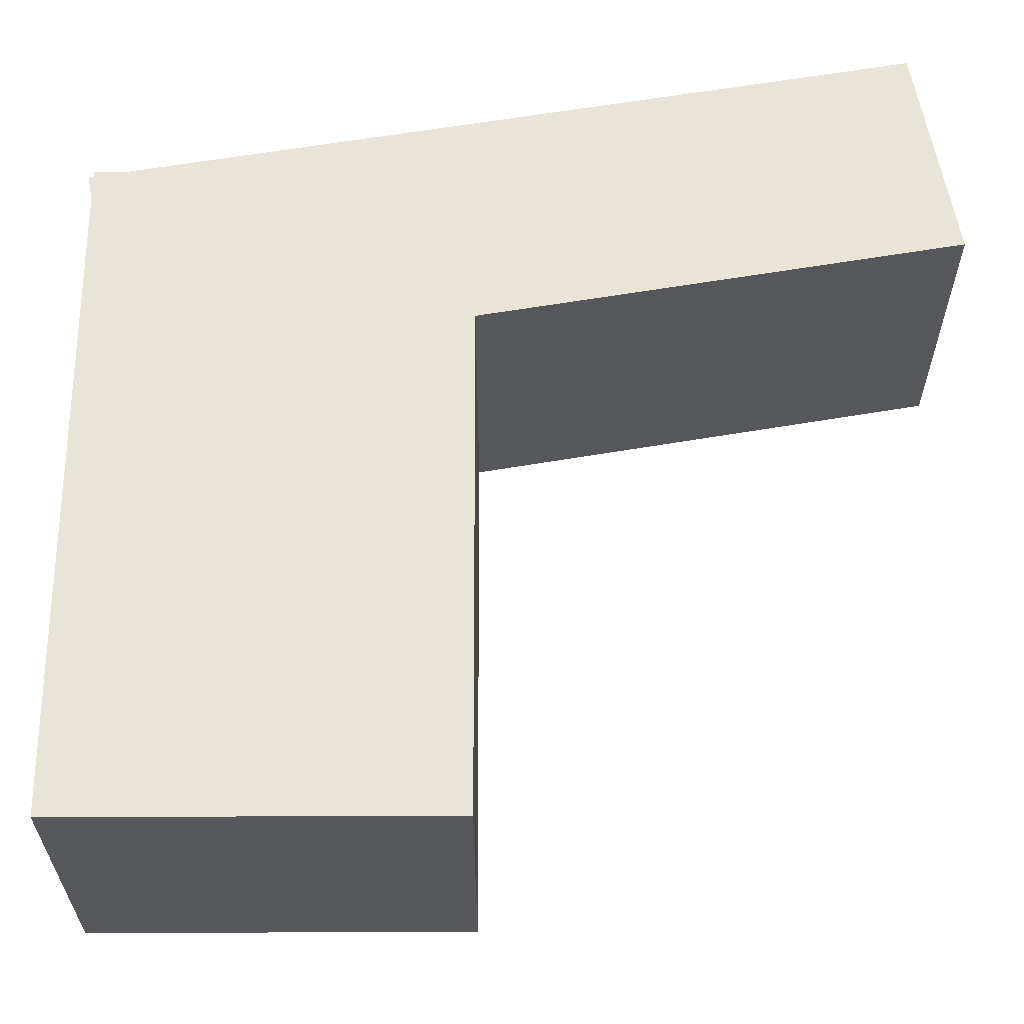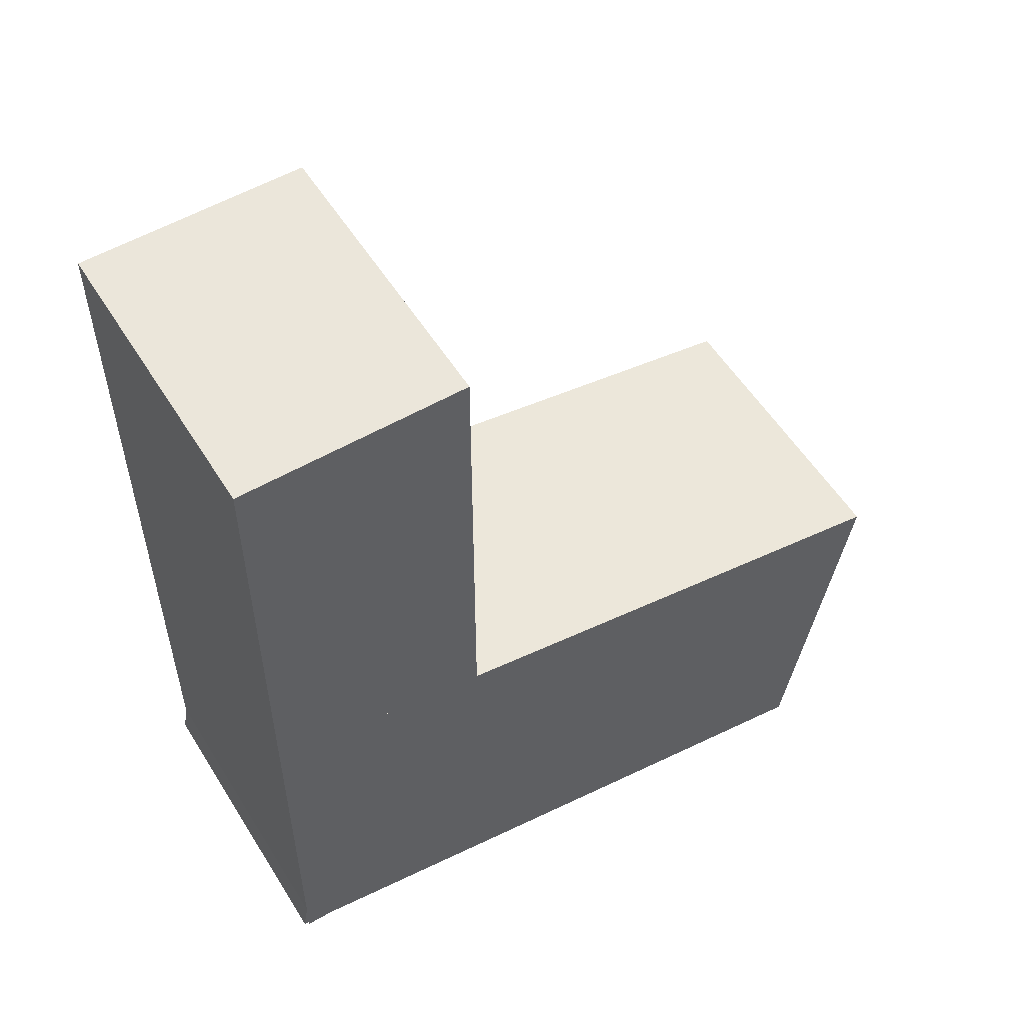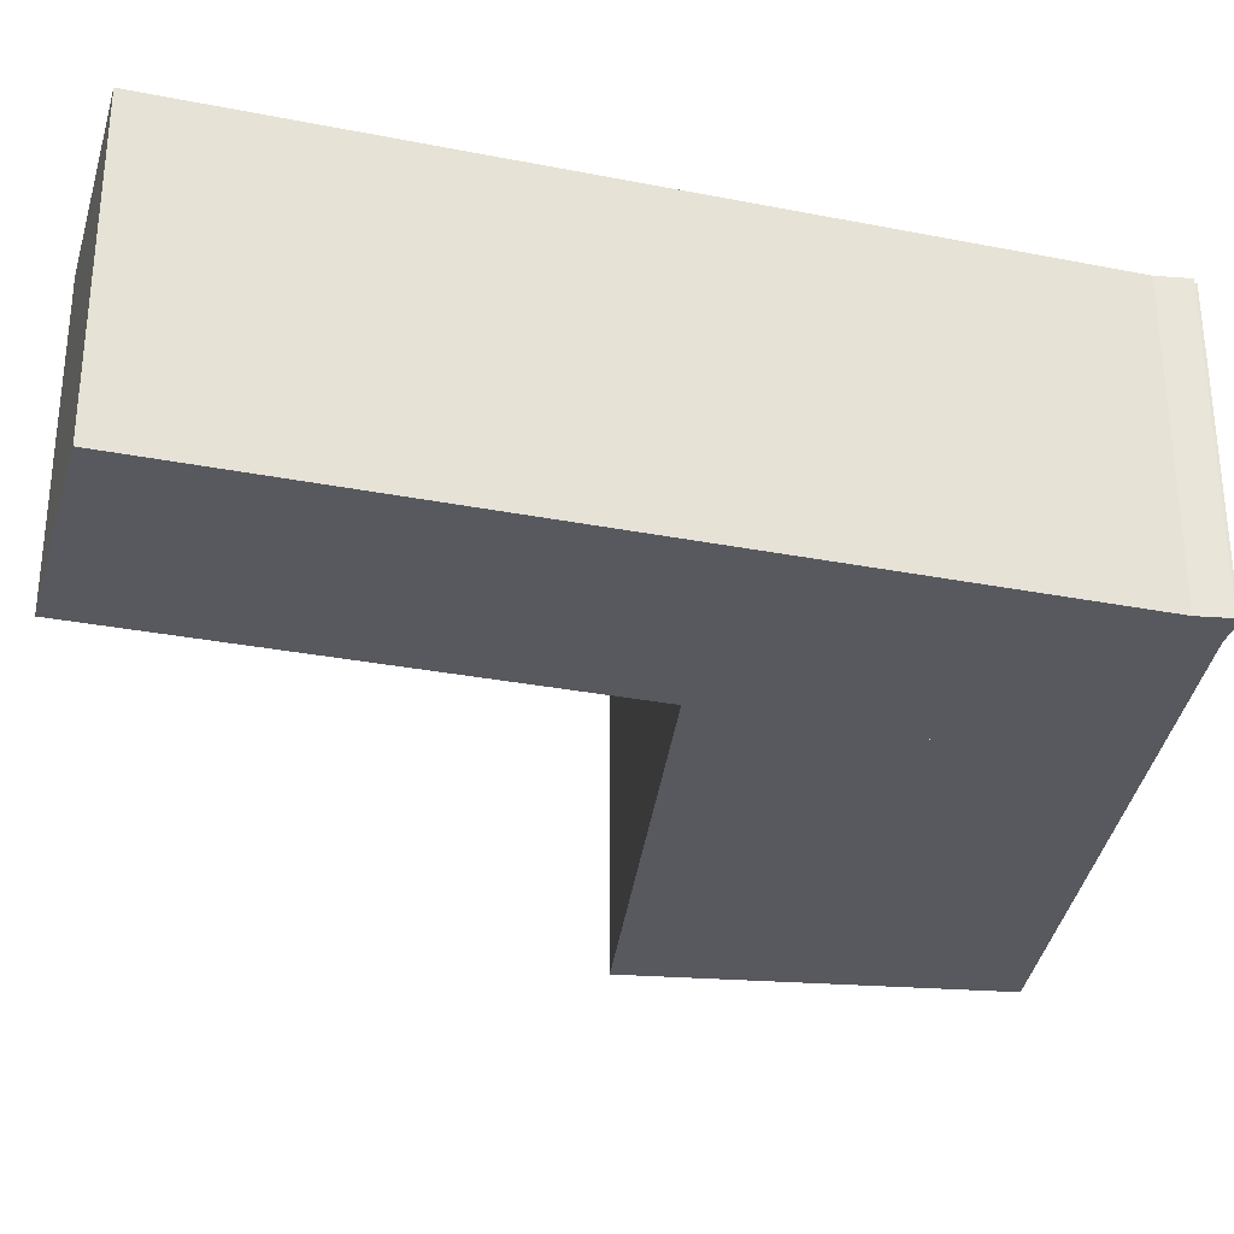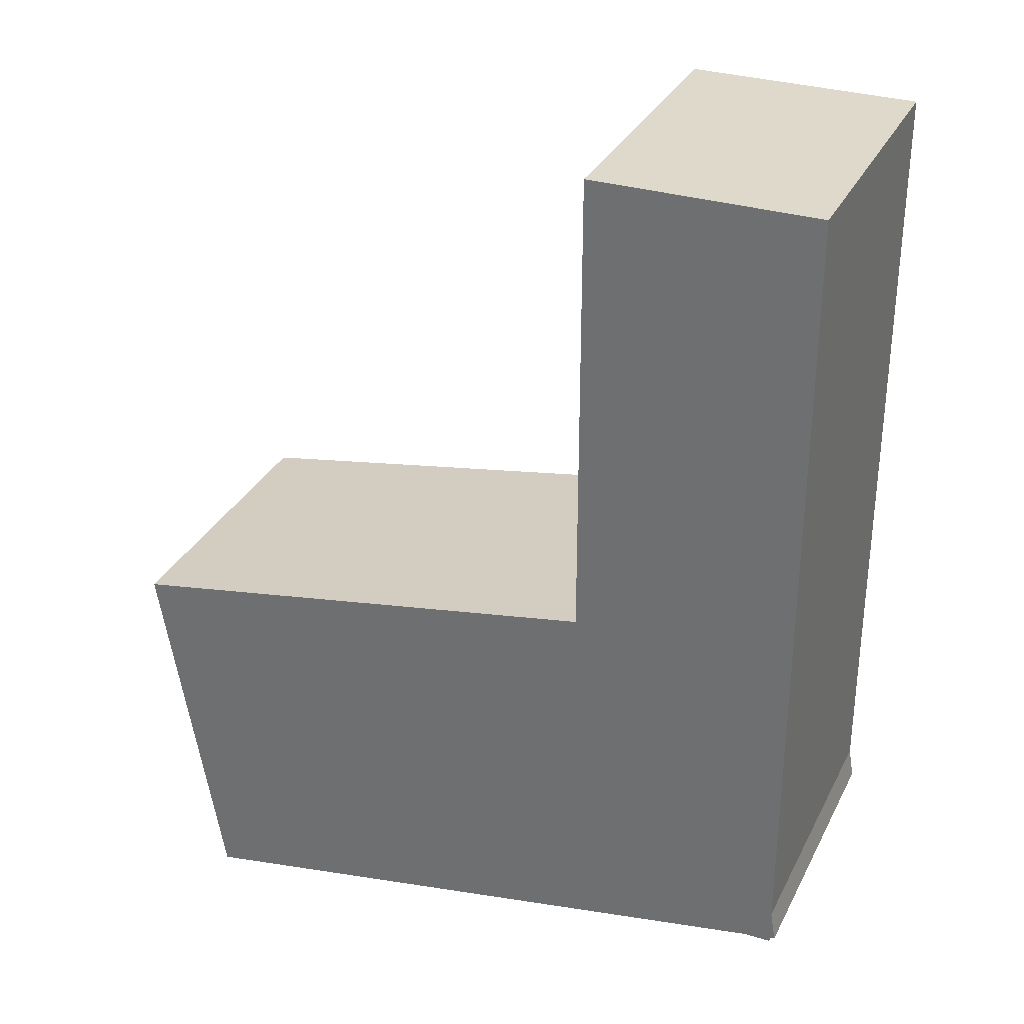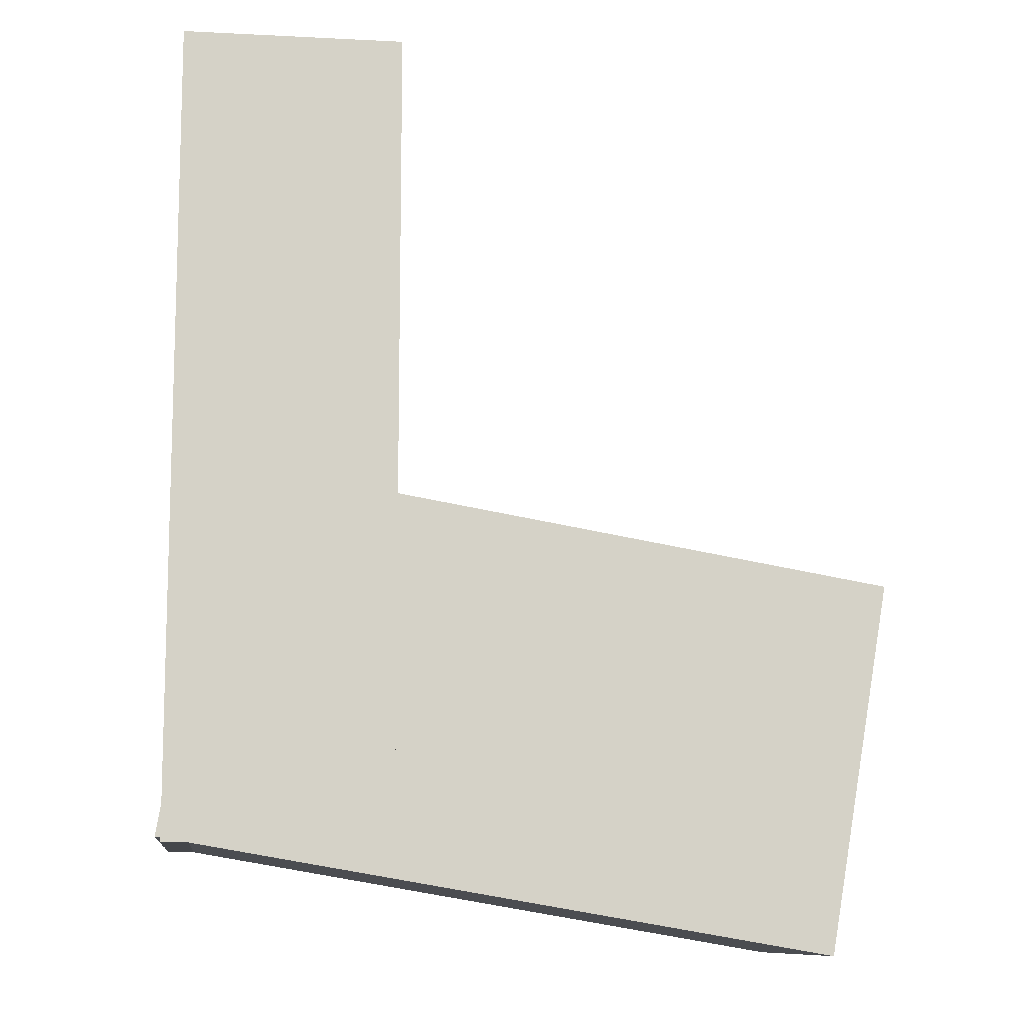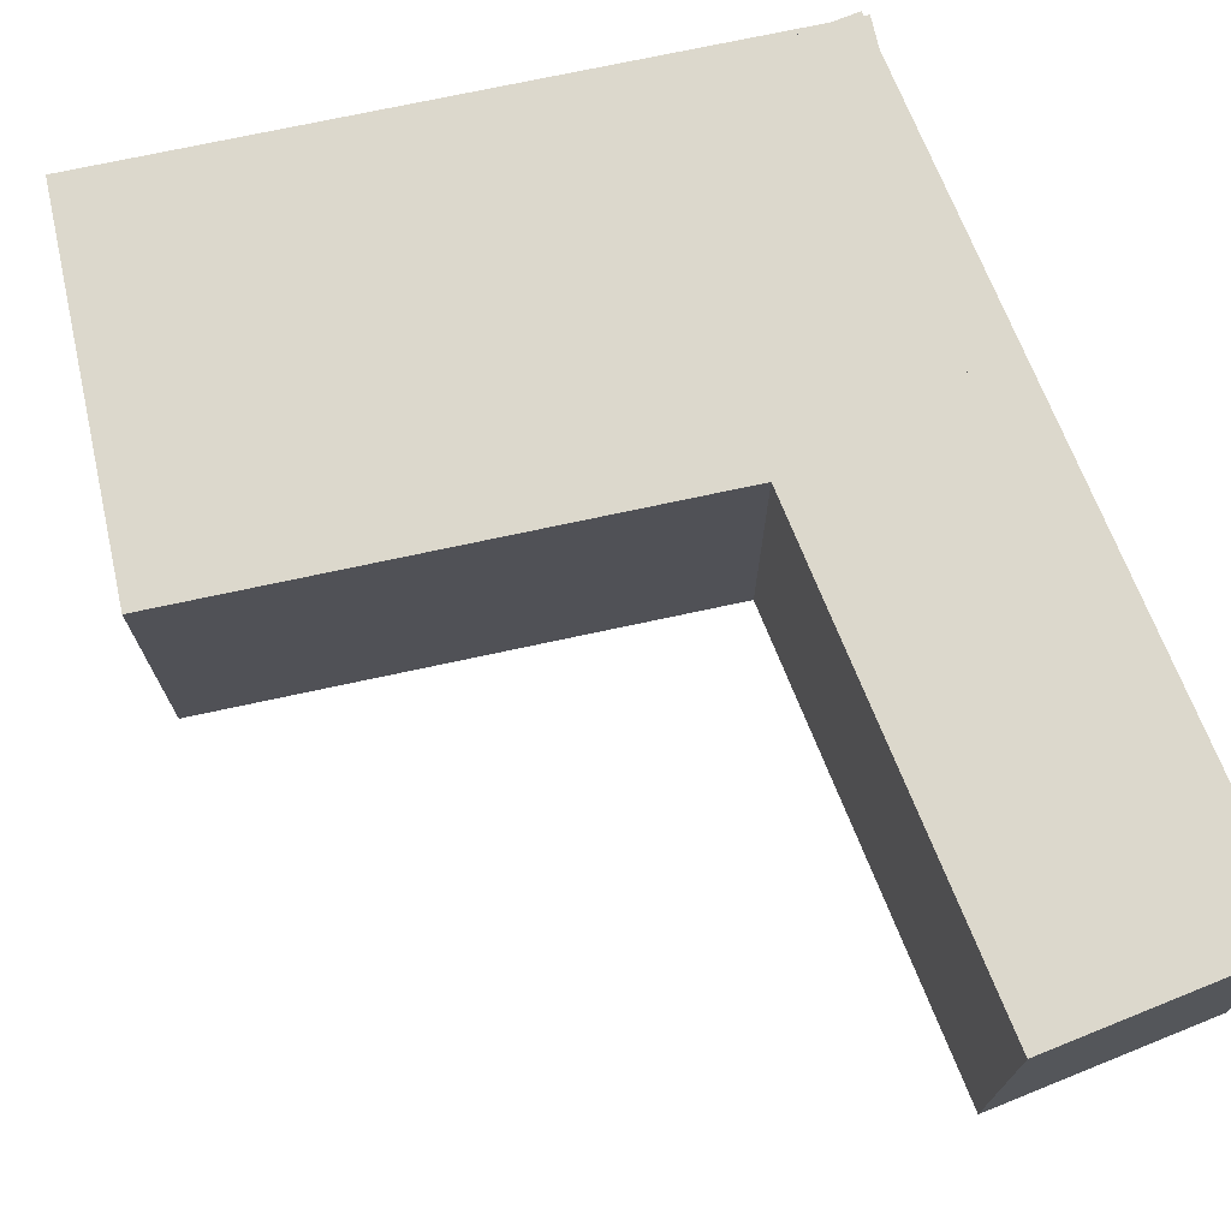
<metadata>
{"format":"obj","ext":"obj","renderer":"f3d","projection":"perspective","resolution":1024,"background":"white","views":[{"elev":61.3,"azim":-99.9,"up":"+Y"},{"elev":54.9,"azim":148.6,"up":"+Z"},{"elev":-30.4,"azim":74.1,"up":"+Y"},{"elev":31.8,"azim":23.2,"up":"+Z"},{"elev":-10.6,"azim":172.8,"up":"+Z"},{"elev":72.7,"azim":-21.9,"up":"+Y"}]}
</metadata>
<code>
o Cube
v 7.154 6 -8.882
v 7.154 -2 -8.882
v 5.469 6 0.9749
v 5.469 -2 0.9749
v -10.59 6 -11.91
v -10.59 -2 -11.91
v -12.27 6 -2.058
v -12.27 -2 -2.058
f 1 5 7 3
f 4 3 7 8
f 8 7 5 6
f 6 2 4 8
f 2 1 3 4
f 6 5 1 2
o Cube.001
v 1.01 -2 12.97
v 1.01 6 12.97
v 1.01 -2 -9.03
v 1.01 6 -9.03
v 7.01 -2 12.97
v 7.01 6 12.97
v 7.01 -2 -9.03
v 7.01 6 -9.03
f 9 10 12 11
f 11 12 16 15
f 15 16 14 13
f 13 14 10 9
f 11 15 13 9
f 16 12 10 14

</code>
